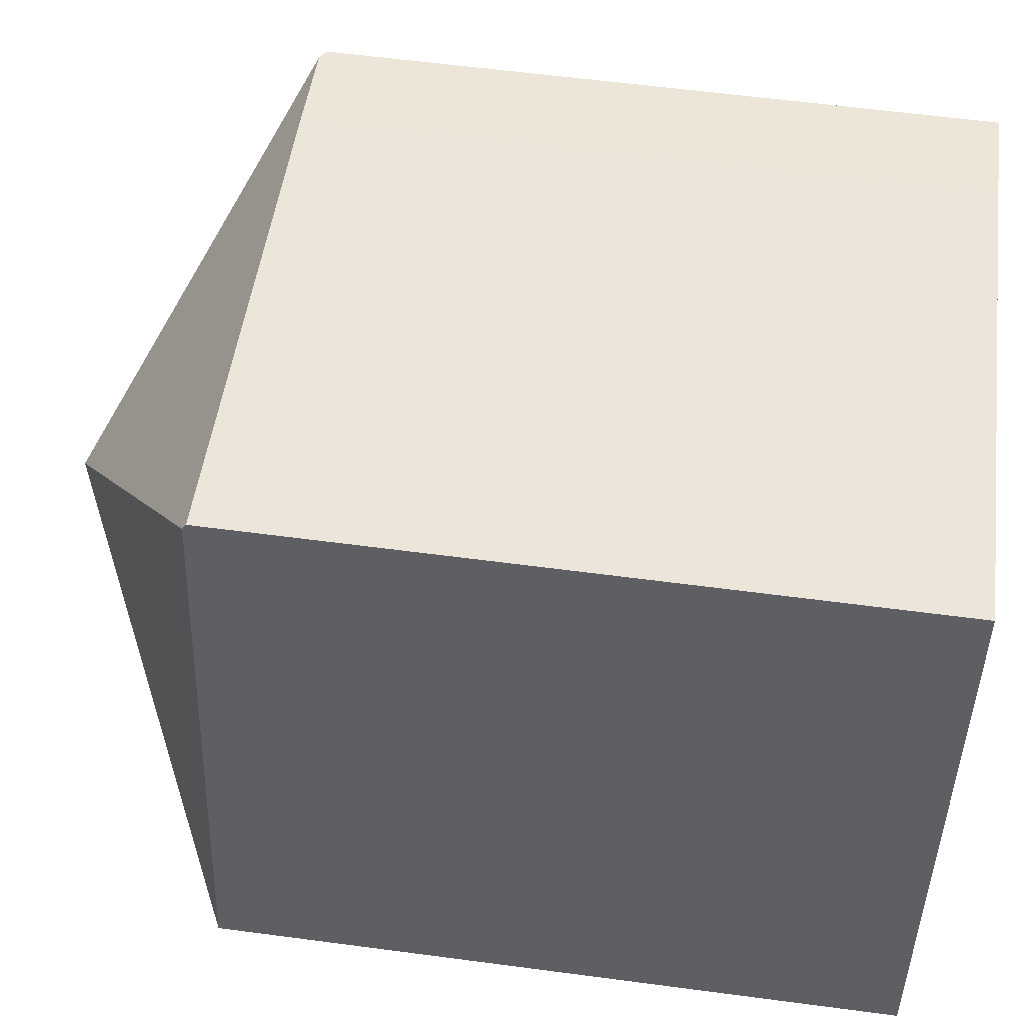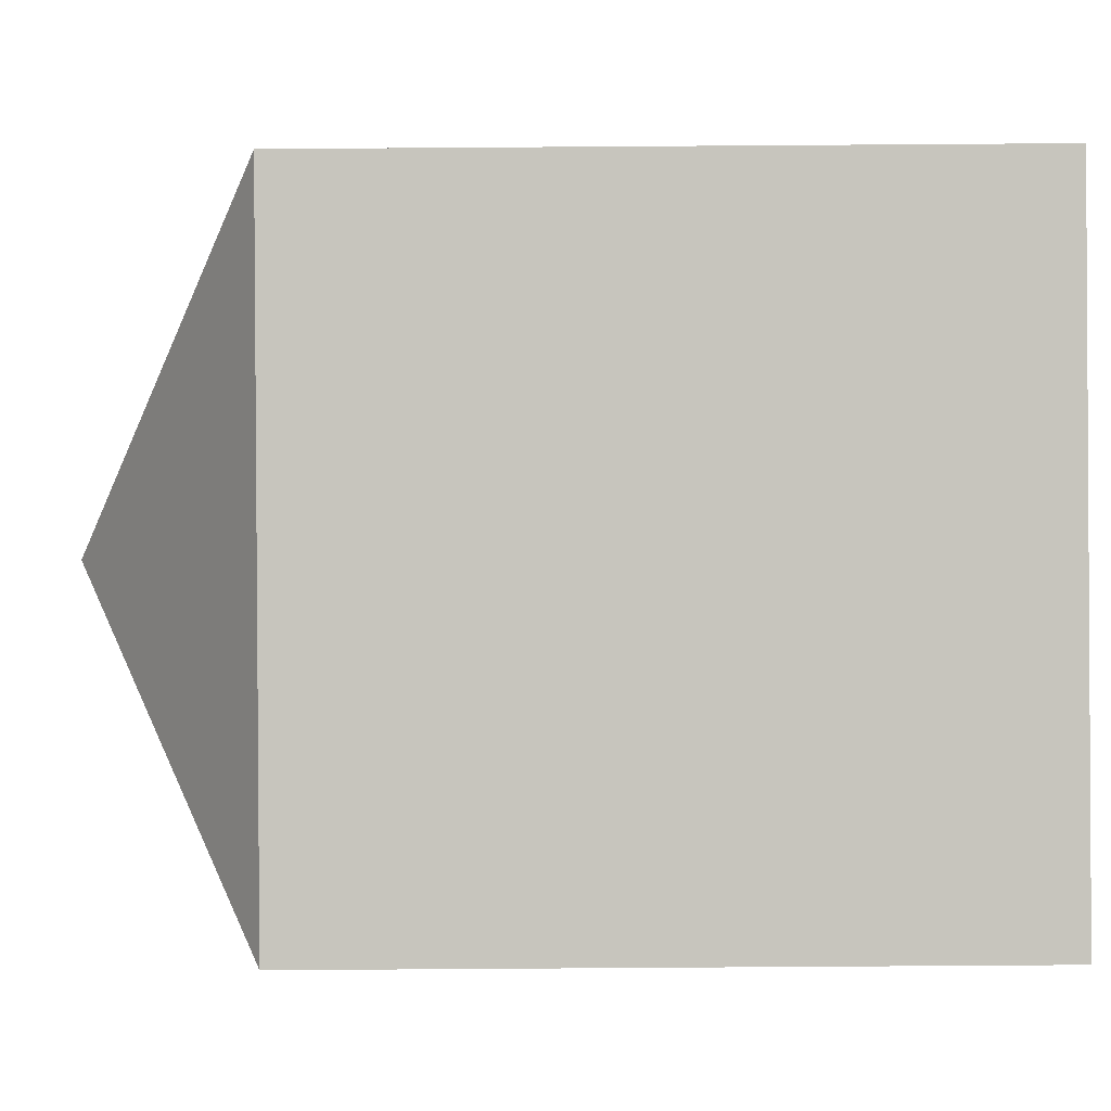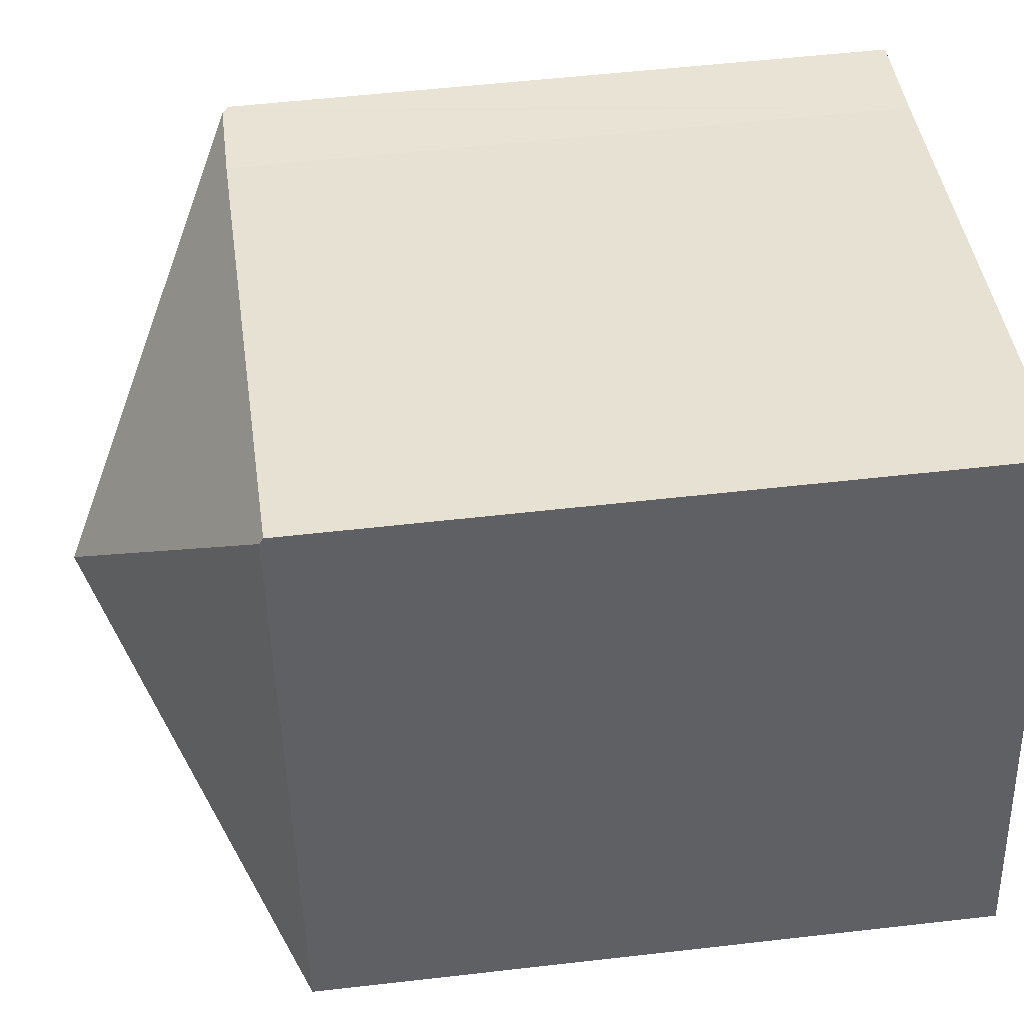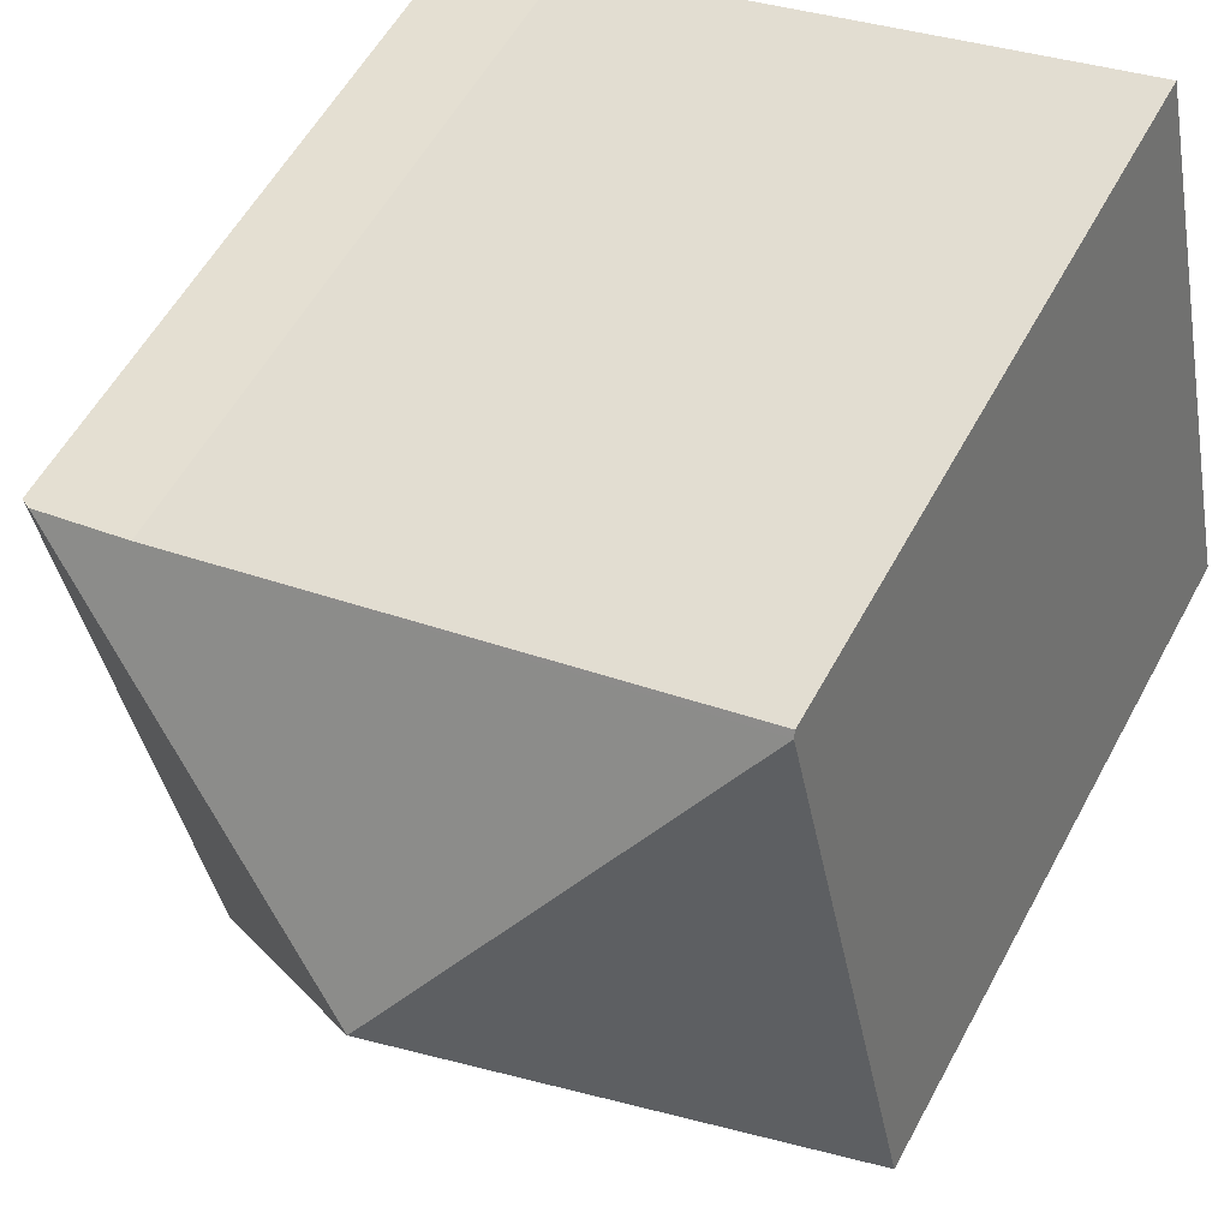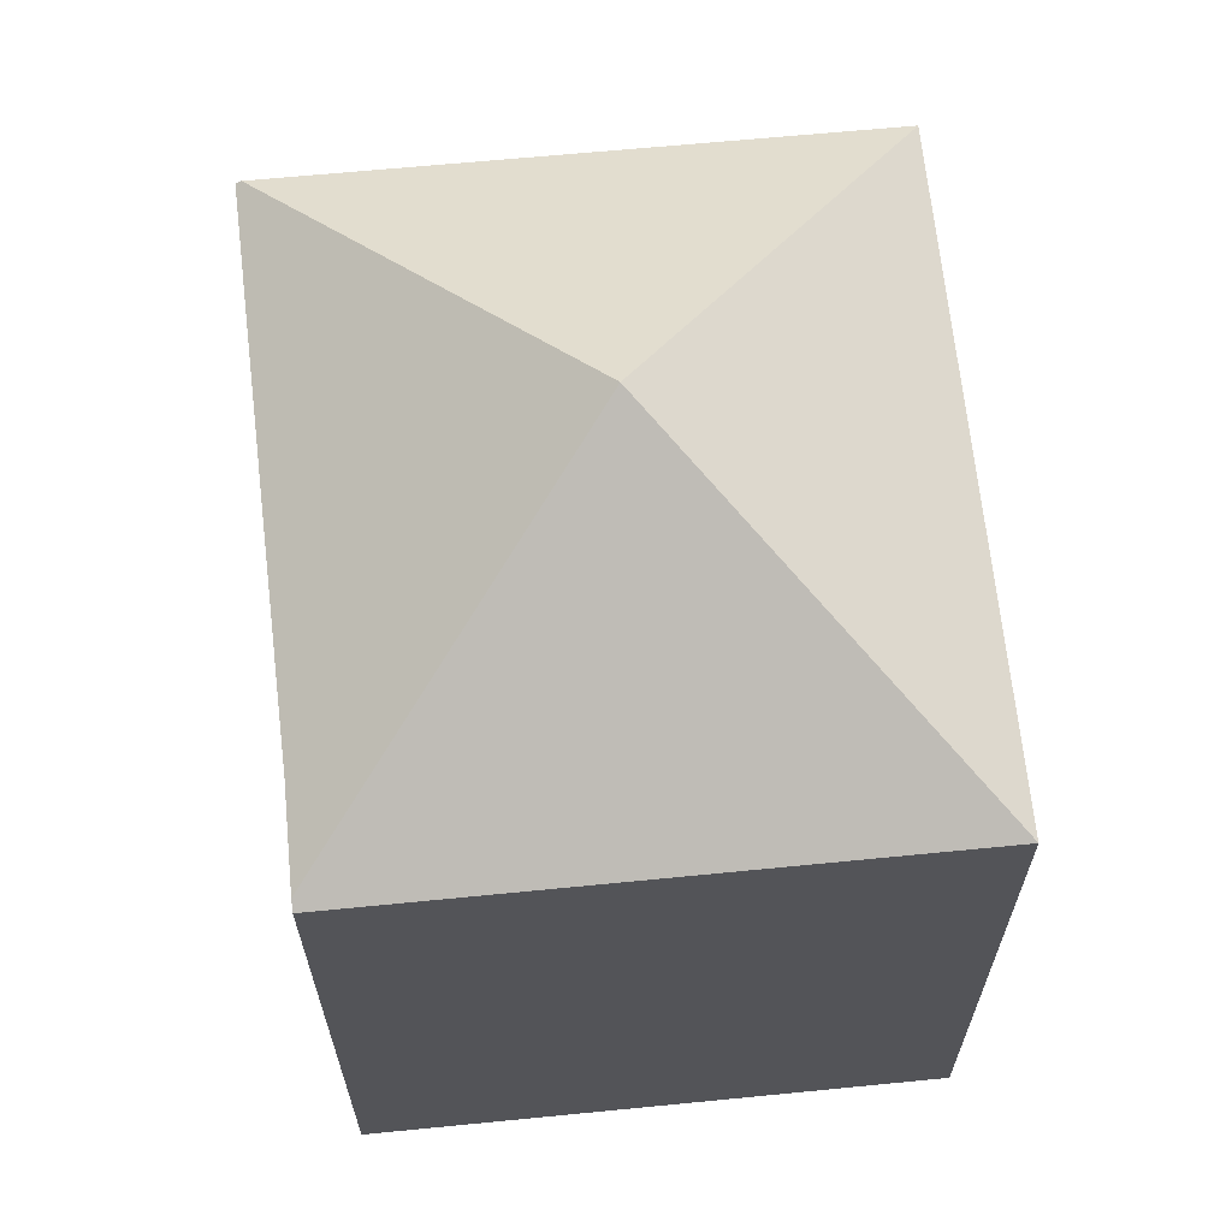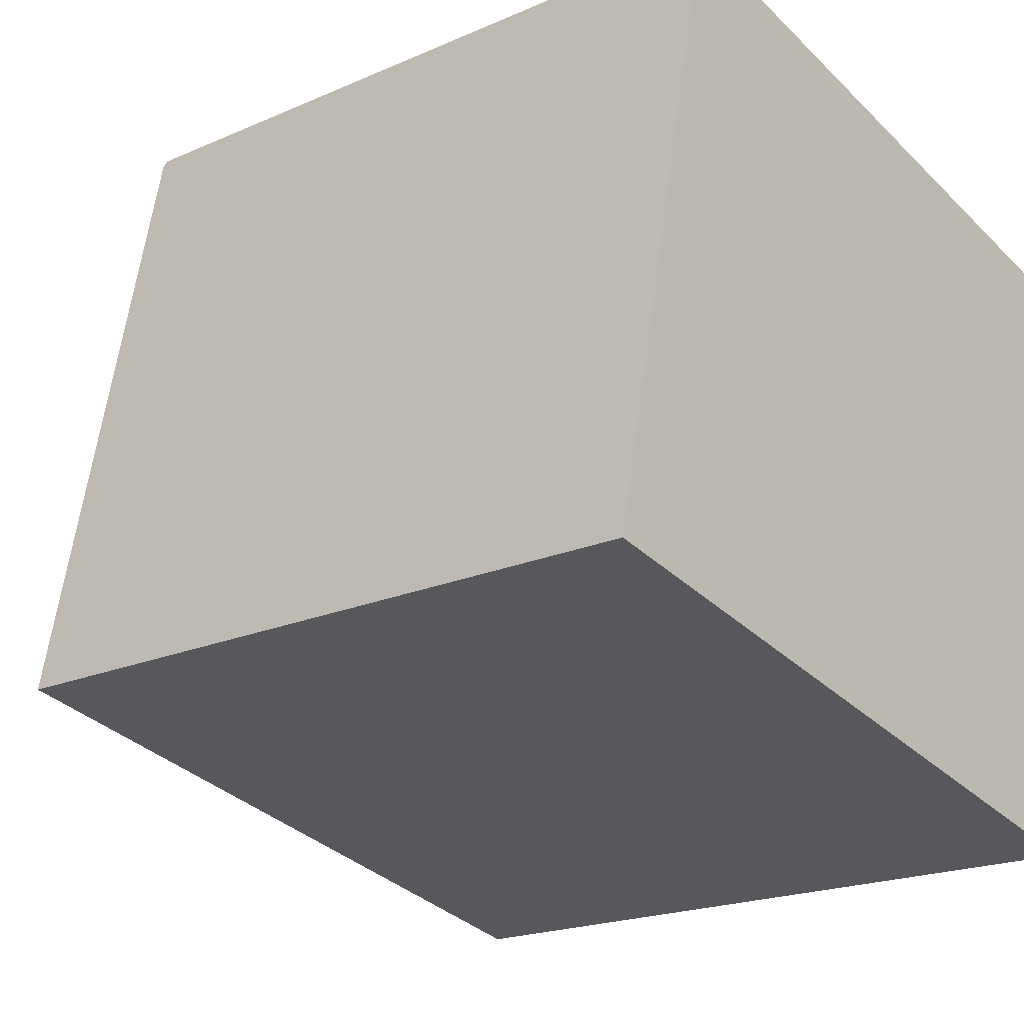
<metadata>
{"format":"obj","ext":"obj","renderer":"f3d","projection":"perspective","resolution":1024,"background":"white","views":[{"elev":59.0,"azim":-82.2,"up":"+Z"},{"elev":-77.9,"azim":-89.6,"up":"+Z"},{"elev":53.8,"azim":-97.0,"up":"+Z"},{"elev":56.3,"azim":-152.0,"up":"+Z"},{"elev":65.6,"azim":96.4,"up":"+Y"},{"elev":-19.3,"azim":-50.1,"up":"+Z"}]}
</metadata>
<code>
v  6.752 6.887 4.575
v  1.23 6.831 5.843
v  1.242 6.793 5.9
v  3.92 8.773 2.21
v  7.73 6.887 4.367
v  0 6.838 4.187e-16
v  7.831 6.827 4.345
v  6.603 6.838 -1.41
v  6.752 -2.801e-16 4.575
v  1.242 -3.613e-16 5.9
v  7.831 -2.661e-16 4.345
v  7.73 -2.674e-16 4.367
v  6.603 8.634e-17 -1.41
v  0 0 0
v  1.23 -3.578e-16 5.843
g defaultobject
f 1 2 3
f 2 1 4
f 4 1 5
f 4 6 2
f 7 4 5
f 4 7 8
f 4 8 6
f 3 9 1
f 9 3 10
f 9 5 1
f 5 9 7
f 7 9 11
f 11 9 12
f 7 13 8
f 13 7 11
f 13 6 8
f 6 13 14
f 14 2 6
f 2 14 3
f 3 14 10
f 10 14 15
f 11 14 13
f 14 11 12
f 14 12 9
f 14 9 10
f 14 10 15

</code>
